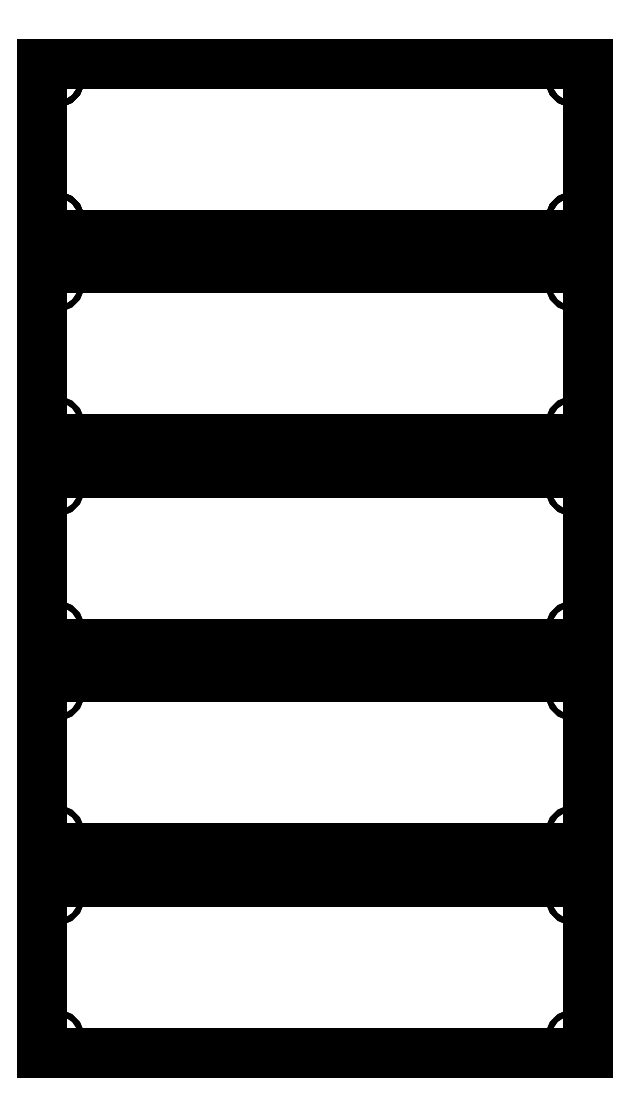
<metadata>
{"format":"dxf","ext":"dxf","renderer":"ezdxf+matplotlib","layout":"modelspace","background":"white","min_lineweight":24,"dpi":150}
</metadata>
<code>
0
SECTION
2
ENTITIES
0
POINT
8
0
10
223.5
20
-78.87
30
0
0
POINT
8
0
10
223.5
20
-78.87
30
0
0
POINT
8
0
10
223.5
20
-138.9
30
0
0
POINT
8
0
10
223.5
20
-138.9
30
0
0
POINT
8
0
10
223.5
20
-198.9
30
0
0
POINT
8
0
10
223.5
20
-198.9
30
0
0
POINT
8
0
10
223.5
20
-258.9
30
0
0
POINT
8
0
10
223.5
20
-258.9
30
0
0
POINT
8
0
10
223.5
20
-318.9
30
0
0
POINT
8
0
10
223.5
20
-318.9
30
0
0
POINT
8
0
10
223.5
20
-78.87
30
0
0
POINT
8
0
10
223.5
20
-78.87
30
0
0
LINE
8
0
10
67.71
20
-74.35
30
0
11
227.7
21
-74.35
31
0
0
LINE
8
0
10
67.7
20
-124.4
30
0
11
67.7
21
-74.36
31
0
0
LINE
8
0
10
227.7
20
-124.4
30
0
11
67.71
21
-124.4
31
0
0
LINE
8
0
10
227.7
20
-74.38
30
0
11
227.7
21
-124.4
31
0
0
CIRCLE
8
0
10
223.5
20
-78.87
30
0
40
0.8
210
0
220
0
230
1
0
CIRCLE
8
0
10
223.5
20
-120
30
0
40
0.8
210
0
220
0
230
1
0
CIRCLE
8
0
10
71.88
20
-120
30
0
40
0.8
210
0
220
0
230
1
0
CIRCLE
8
0
10
71.88
20
-78.87
30
0
40
0.8
210
0
220
0
230
1
0
CIRCLE
8
0
10
223.5
20
-120
30
0
40
0.8
210
0
220
0
230
1
0
LINE
8
0
10
67.7
20
-124.4
30
0
11
67.7
21
-74.36
31
0
0
CIRCLE
8
0
10
223.5
20
-78.87
30
0
40
0.8
210
0
220
0
230
1
0
LINE
8
0
10
227.7
20
-74.38
30
0
11
227.7
21
-124.4
31
0
0
CIRCLE
8
0
10
71.88
20
-120
30
0
40
0.8
210
0
220
0
230
1
0
LINE
8
0
10
67.71
20
-74.35
30
0
11
227.7
21
-74.35
31
0
0
LINE
8
0
10
227.7
20
-124.4
30
0
11
67.71
21
-124.4
31
0
0
CIRCLE
8
0
10
71.88
20
-78.87
30
0
40
0.8
210
0
220
0
230
1
0
LINE
8
0
10
227.7
20
-184.4
30
0
11
67.71
21
-184.4
31
0
0
LINE
8
0
10
67.71
20
-134.4
30
0
11
227.7
21
-134.4
31
0
0
LINE
8
0
10
67.71
20
-134.4
30
0
11
227.7
21
-134.4
31
0
0
LINE
8
0
10
227.7
20
-184.4
30
0
11
67.71
21
-184.4
31
0
0
CIRCLE
8
0
10
71.88
20
-138.9
30
0
40
0.8
210
0
220
0
230
1
0
CIRCLE
8
0
10
71.88
20
-138.9
30
0
40
0.8
210
0
220
0
230
1
0
CIRCLE
8
0
10
71.88
20
-180
30
0
40
0.8
210
0
220
0
230
1
0
CIRCLE
8
0
10
71.88
20
-180
30
0
40
0.8
210
0
220
0
230
1
0
LINE
8
0
10
67.7
20
-184.4
30
0
11
67.7
21
-134.4
31
0
0
LINE
8
0
10
67.7
20
-184.4
30
0
11
67.7
21
-134.4
31
0
0
CIRCLE
8
0
10
223.5
20
-180
30
0
40
0.8
210
0
220
0
230
1
0
CIRCLE
8
0
10
223.5
20
-180
30
0
40
0.8
210
0
220
0
230
1
0
CIRCLE
8
0
10
223.5
20
-138.9
30
0
40
0.8
210
0
220
0
230
1
0
CIRCLE
8
0
10
223.5
20
-138.9
30
0
40
0.8
210
0
220
0
230
1
0
LINE
8
0
10
227.7
20
-134.4
30
0
11
227.7
21
-184.4
31
0
0
LINE
8
0
10
227.7
20
-134.4
30
0
11
227.7
21
-184.4
31
0
0
LINE
8
0
10
227.7
20
-244.4
30
0
11
67.71
21
-244.4
31
0
0
LINE
8
0
10
67.71
20
-194.4
30
0
11
227.7
21
-194.4
31
0
0
LINE
8
0
10
67.71
20
-194.4
30
0
11
227.7
21
-194.4
31
0
0
LINE
8
0
10
227.7
20
-244.4
30
0
11
67.71
21
-244.4
31
0
0
CIRCLE
8
0
10
71.88
20
-198.9
30
0
40
0.8
210
0
220
0
230
1
0
CIRCLE
8
0
10
71.88
20
-198.9
30
0
40
0.8
210
0
220
0
230
1
0
CIRCLE
8
0
10
71.88
20
-240
30
0
40
0.8
210
0
220
0
230
1
0
CIRCLE
8
0
10
71.88
20
-240
30
0
40
0.8
210
0
220
0
230
1
0
LINE
8
0
10
67.7
20
-244.4
30
0
11
67.7
21
-194.4
31
0
0
LINE
8
0
10
67.7
20
-244.4
30
0
11
67.7
21
-194.4
31
0
0
CIRCLE
8
0
10
223.5
20
-240
30
0
40
0.8
210
0
220
0
230
1
0
CIRCLE
8
0
10
223.5
20
-240
30
0
40
0.8
210
0
220
0
230
1
0
CIRCLE
8
0
10
223.5
20
-198.9
30
0
40
0.8
210
0
220
0
230
1
0
CIRCLE
8
0
10
223.5
20
-198.9
30
0
40
0.8
210
0
220
0
230
1
0
LINE
8
0
10
227.7
20
-194.4
30
0
11
227.7
21
-244.4
31
0
0
LINE
8
0
10
227.7
20
-194.4
30
0
11
227.7
21
-244.4
31
0
0
LINE
8
0
10
227.7
20
-304.4
30
0
11
67.71
21
-304.4
31
0
0
LINE
8
0
10
67.71
20
-254.4
30
0
11
227.7
21
-254.4
31
0
0
LINE
8
0
10
67.71
20
-254.4
30
0
11
227.7
21
-254.4
31
0
0
LINE
8
0
10
227.7
20
-304.4
30
0
11
67.71
21
-304.4
31
0
0
CIRCLE
8
0
10
71.88
20
-258.9
30
0
40
0.8
210
0
220
0
230
1
0
CIRCLE
8
0
10
71.88
20
-258.9
30
0
40
0.8
210
0
220
0
230
1
0
CIRCLE
8
0
10
71.88
20
-300
30
0
40
0.8
210
0
220
0
230
1
0
CIRCLE
8
0
10
71.88
20
-300
30
0
40
0.8
210
0
220
0
230
1
0
LINE
8
0
10
67.7
20
-304.4
30
0
11
67.7
21
-254.4
31
0
0
LINE
8
0
10
67.7
20
-304.4
30
0
11
67.7
21
-254.4
31
0
0
CIRCLE
8
0
10
223.5
20
-300
30
0
40
0.8
210
0
220
0
230
1
0
CIRCLE
8
0
10
223.5
20
-300
30
0
40
0.8
210
0
220
0
230
1
0
CIRCLE
8
0
10
223.5
20
-258.9
30
0
40
0.8
210
0
220
0
230
1
0
CIRCLE
8
0
10
223.5
20
-258.9
30
0
40
0.8
210
0
220
0
230
1
0
LINE
8
0
10
227.7
20
-254.4
30
0
11
227.7
21
-304.4
31
0
0
LINE
8
0
10
227.7
20
-254.4
30
0
11
227.7
21
-304.4
31
0
0
LINE
8
0
10
227.7
20
-364.4
30
0
11
67.71
21
-364.4
31
0
0
LINE
8
0
10
67.71
20
-314.4
30
0
11
227.7
21
-314.4
31
0
0
LINE
8
0
10
67.71
20
-314.4
30
0
11
227.7
21
-314.4
31
0
0
LINE
8
0
10
227.7
20
-364.4
30
0
11
67.71
21
-364.4
31
0
0
CIRCLE
8
0
10
71.88
20
-318.9
30
0
40
0.8
210
0
220
0
230
1
0
CIRCLE
8
0
10
71.88
20
-318.9
30
0
40
0.8
210
0
220
0
230
1
0
CIRCLE
8
0
10
71.88
20
-360
30
0
40
0.8
210
0
220
0
230
1
0
CIRCLE
8
0
10
71.88
20
-360
30
0
40
0.8
210
0
220
0
230
1
0
LINE
8
0
10
67.7
20
-364.4
30
0
11
67.7
21
-314.4
31
0
0
LINE
8
0
10
67.7
20
-364.4
30
0
11
67.7
21
-314.4
31
0
0
CIRCLE
8
0
10
223.5
20
-360
30
0
40
0.8
210
0
220
0
230
1
0
CIRCLE
8
0
10
223.5
20
-360
30
0
40
0.8
210
0
220
0
230
1
0
CIRCLE
8
0
10
223.5
20
-318.9
30
0
40
0.8
210
0
220
0
230
1
0
CIRCLE
8
0
10
223.5
20
-318.9
30
0
40
0.8
210
0
220
0
230
1
0
LINE
8
0
10
227.7
20
-314.4
30
0
11
227.7
21
-364.4
31
0
0
LINE
8
0
10
227.7
20
-314.4
30
0
11
227.7
21
-364.4
31
0
0
LINE
8
0
10
227.7
20
-124.4
30
0
11
67.71
21
-124.4
31
0
0
LINE
8
0
10
67.71
20
-74.35
30
0
11
227.7
21
-74.35
31
0
0
LINE
8
0
10
67.71
20
-74.35
30
0
11
227.7
21
-74.35
31
0
0
LINE
8
0
10
227.7
20
-124.4
30
0
11
67.71
21
-124.4
31
0
0
CIRCLE
8
0
10
71.88
20
-78.87
30
0
40
0.8
210
0
220
0
230
1
0
CIRCLE
8
0
10
71.88
20
-78.87
30
0
40
0.8
210
0
220
0
230
1
0
CIRCLE
8
0
10
71.88
20
-120
30
0
40
0.8
210
0
220
0
230
1
0
CIRCLE
8
0
10
71.88
20
-120
30
0
40
0.8
210
0
220
0
230
1
0
LINE
8
0
10
67.7
20
-124.4
30
0
11
67.7
21
-74.36
31
0
0
LINE
8
0
10
67.7
20
-124.4
30
0
11
67.7
21
-74.36
31
0
0
CIRCLE
8
0
10
223.5
20
-120
30
0
40
0.8
210
0
220
0
230
1
0
CIRCLE
8
0
10
223.5
20
-120
30
0
40
0.8
210
0
220
0
230
1
0
CIRCLE
8
0
10
223.5
20
-78.87
30
0
40
0.8
210
0
220
0
230
1
0
CIRCLE
8
0
10
223.5
20
-78.87
30
0
40
0.8
210
0
220
0
230
1
0
LINE
8
0
10
227.7
20
-74.38
30
0
11
227.7
21
-124.4
31
0
0
LINE
8
0
10
227.7
20
-74.38
30
0
11
227.7
21
-124.4
31
0
0
ENDSEC
0
EOF

</code>
